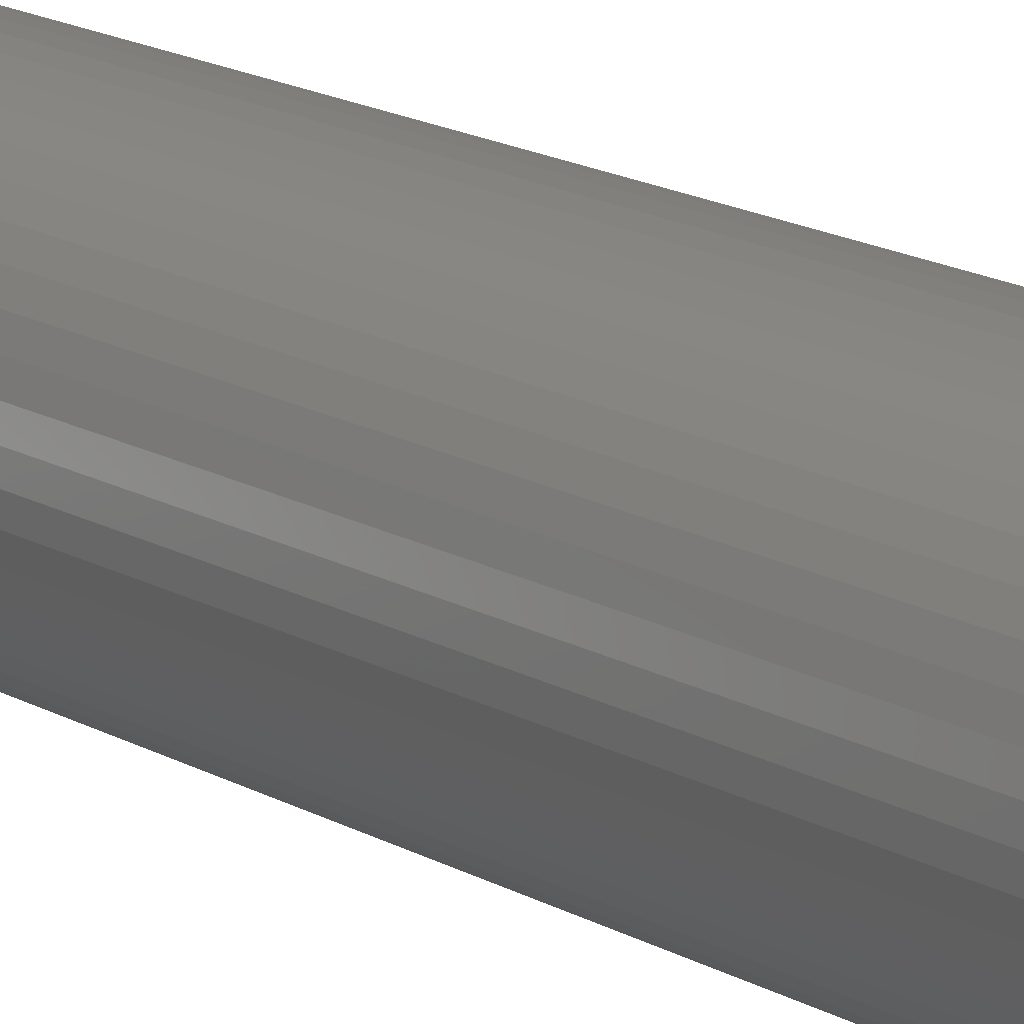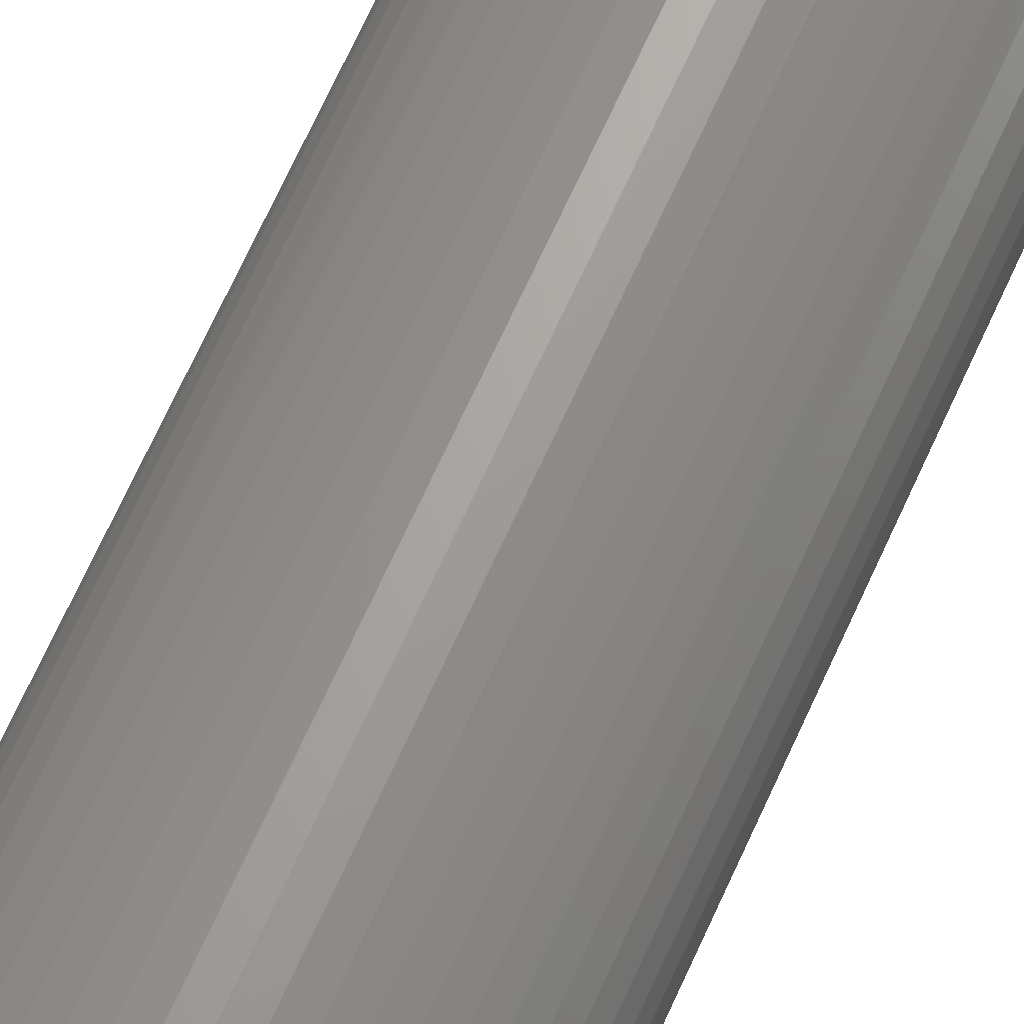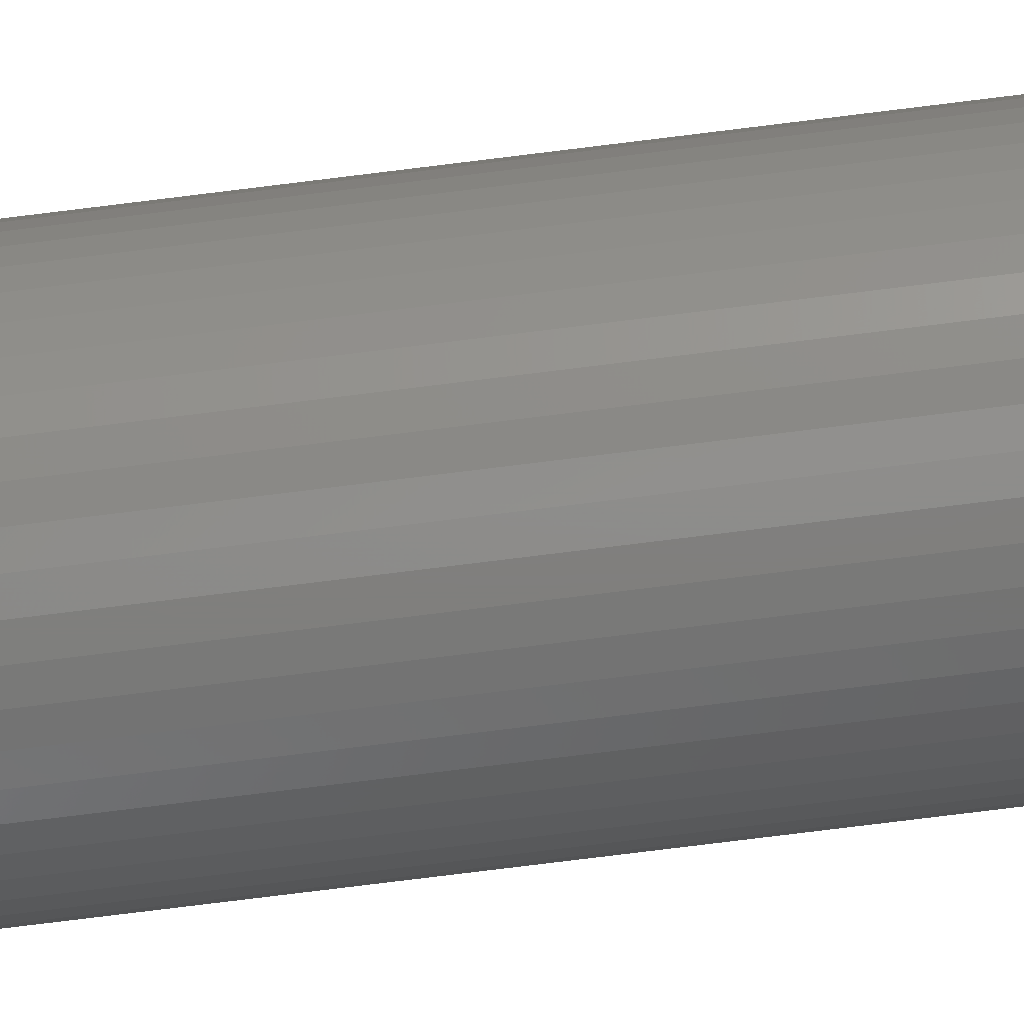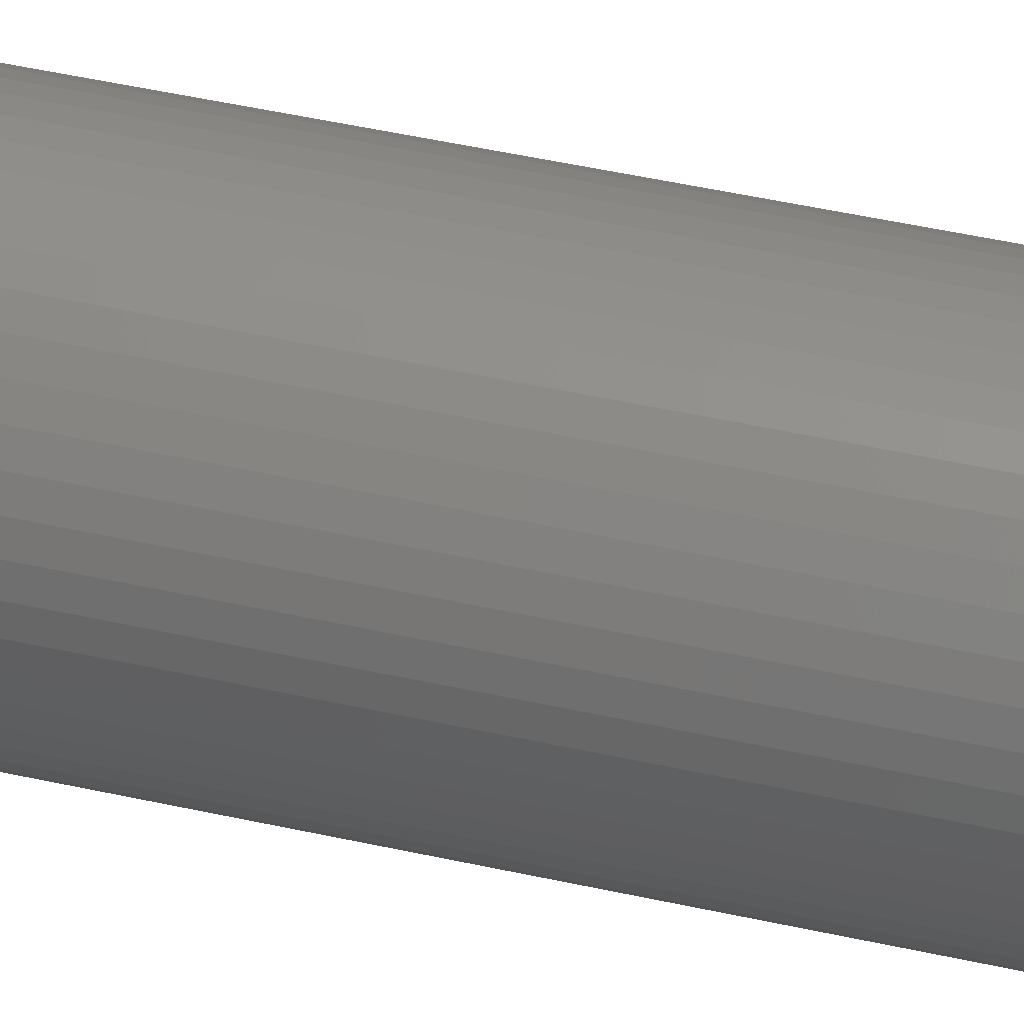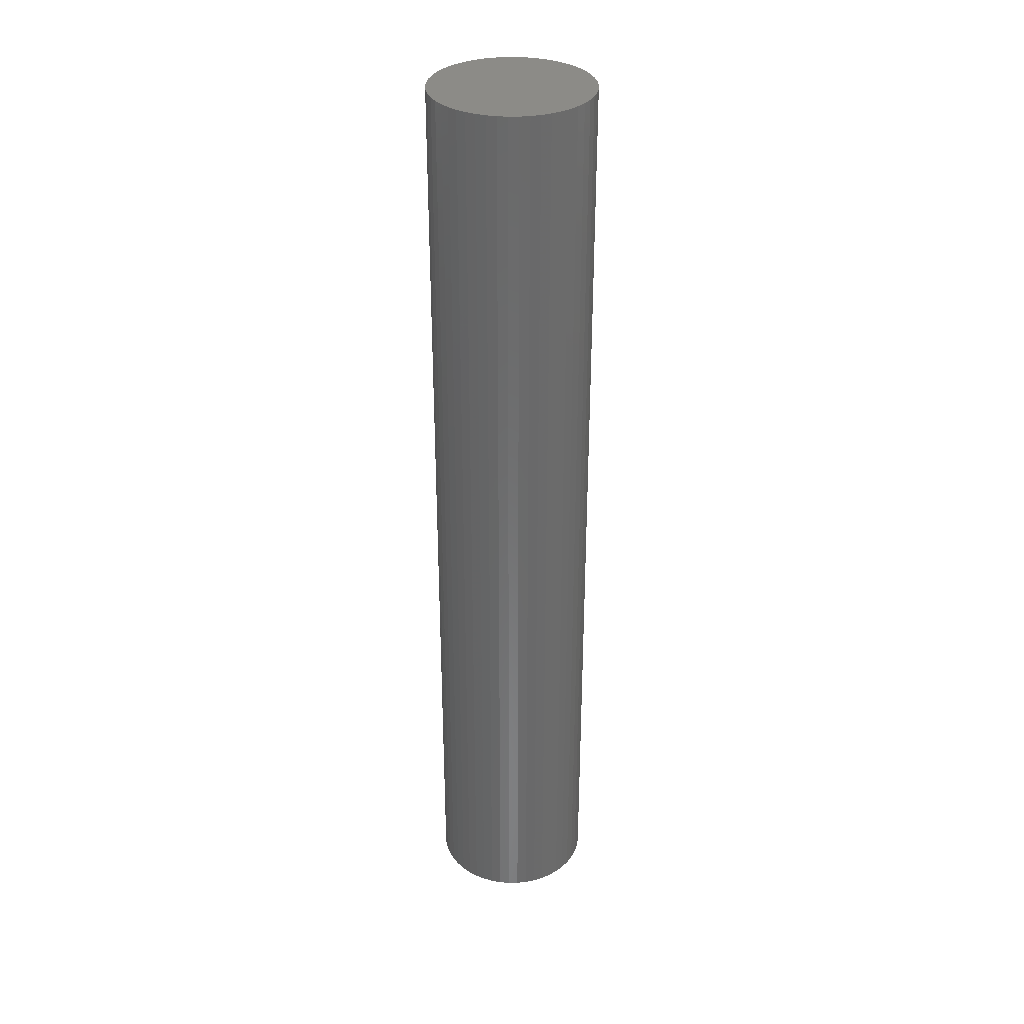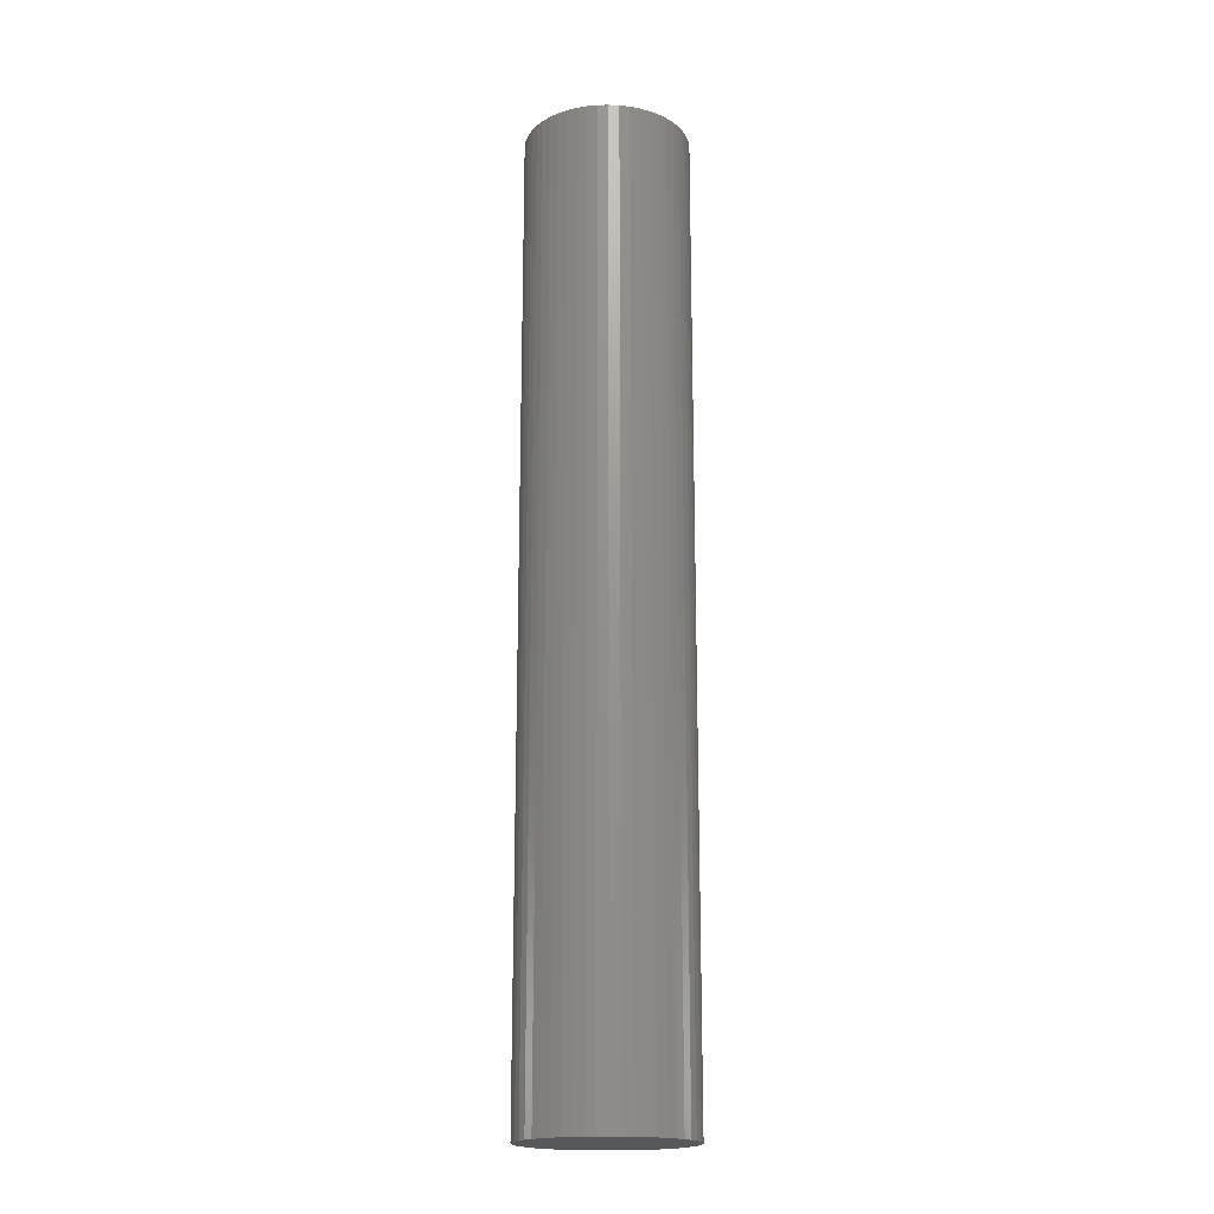
<metadata>
{"format":"stl","ext":"stl","renderer":"f3d","projection":"perspective","resolution":1024,"background":"white","views":[{"elev":14.9,"azim":142.1,"up":"+Y"},{"elev":66.5,"azim":-156.0,"up":"+Y"},{"elev":-79.1,"azim":-83.0,"up":"+Y"},{"elev":43.3,"azim":105.2,"up":"+Y"},{"elev":33.2,"azim":150.2,"up":"+Z"},{"elev":-18.6,"azim":24.1,"up":"+Z"}]}
</metadata>
<code>
# stl→obj: 100 verts, 196 faces
v 4.35 0 25.5
v 4.316 0.5452 -25.5
v 4.316 0.5452 25.5
v 4.35 0 -25.5
v -4.35 0 -25.5
v -4.316 0.5452 25.5
v -4.316 0.5452 -25.5
v -4.35 0 25.5
v 0.2731 4.341 -25.5
v -0.2731 4.341 25.5
v 0.2731 4.341 25.5
v -0.2731 4.341 -25.5
v 4.316 -0.5452 25.5
v 4.213 1.082 25.5
v 4.213 -1.082 25.5
v 4.045 1.601 25.5
v 4.045 -1.601 25.5
v 3.812 2.096 25.5
v 3.812 -2.096 25.5
v 3.519 2.557 25.5
v 3.519 -2.557 25.5
v 3.171 2.978 25.5
v 3.171 -2.978 25.5
v 2.773 3.352 25.5
v 2.773 -3.352 25.5
v 2.331 3.673 25.5
v 2.331 -3.673 25.5
v 1.852 3.936 25.5
v 1.852 -3.936 25.5
v 1.344 4.137 25.5
v 1.344 -4.137 25.5
v 0.8151 4.273 25.5
v 0.8151 -4.273 25.5
v 0.2731 -4.341 25.5
v -0.2731 -4.341 25.5
v -0.8151 4.273 25.5
v -0.8151 -4.273 25.5
v -1.344 4.137 25.5
v -1.344 -4.137 25.5
v -1.852 3.936 25.5
v -1.852 -3.936 25.5
v -2.331 3.673 25.5
v -2.331 -3.673 25.5
v -2.773 3.352 25.5
v -2.773 -3.352 25.5
v -3.171 2.978 25.5
v -3.171 -2.978 25.5
v -3.519 2.557 25.5
v -3.519 -2.557 25.5
v -3.812 2.096 25.5
v -3.812 -2.096 25.5
v -4.045 1.601 25.5
v -4.045 -1.601 25.5
v -4.213 1.082 25.5
v -4.213 -1.082 25.5
v -4.316 -0.5452 25.5
v 3.171 2.978 -25.5
v 2.773 3.352 -25.5
v 4.316 -0.5452 -25.5
v 4.213 -1.082 -25.5
v 4.213 1.082 -25.5
v 4.045 -1.601 -25.5
v 4.045 1.601 -25.5
v 3.812 -2.096 -25.5
v 3.812 2.096 -25.5
v 3.519 -2.557 -25.5
v 3.519 2.557 -25.5
v 3.171 -2.978 -25.5
v 2.773 -3.352 -25.5
v 2.331 -3.673 -25.5
v 2.331 3.673 -25.5
v 1.852 -3.936 -25.5
v 1.852 3.936 -25.5
v 1.344 -4.137 -25.5
v 1.344 4.137 -25.5
v 0.8151 -4.273 -25.5
v 0.8151 4.273 -25.5
v 0.2731 -4.341 -25.5
v -0.2731 -4.341 -25.5
v -0.8151 -4.273 -25.5
v -0.8151 4.273 -25.5
v -1.344 -4.137 -25.5
v -1.344 4.137 -25.5
v -1.852 -3.936 -25.5
v -1.852 3.936 -25.5
v -2.331 -3.673 -25.5
v -2.331 3.673 -25.5
v -2.773 -3.352 -25.5
v -2.773 3.352 -25.5
v -3.171 -2.978 -25.5
v -3.171 2.978 -25.5
v -3.519 -2.557 -25.5
v -3.519 2.557 -25.5
v -3.812 -2.096 -25.5
v -3.812 2.096 -25.5
v -4.045 -1.601 -25.5
v -4.045 1.601 -25.5
v -4.213 -1.082 -25.5
v -4.213 1.082 -25.5
v -4.316 -0.5452 -25.5
f 1 2 3
f 2 1 4
f 5 6 7
f 6 5 8
f 9 10 11
f 10 9 12
f 3 13 1
f 14 13 3
f 14 15 13
f 16 15 14
f 16 17 15
f 18 17 16
f 18 19 17
f 20 19 18
f 20 21 19
f 22 21 20
f 22 23 21
f 24 23 22
f 24 25 23
f 26 25 24
f 26 27 25
f 28 27 26
f 28 29 27
f 30 29 28
f 30 31 29
f 32 31 30
f 32 33 31
f 11 33 32
f 11 34 33
f 10 34 11
f 10 35 34
f 36 35 10
f 36 37 35
f 38 37 36
f 38 39 37
f 40 39 38
f 40 41 39
f 42 41 40
f 42 43 41
f 44 43 42
f 44 45 43
f 46 45 44
f 46 47 45
f 48 47 46
f 48 49 47
f 50 49 48
f 50 51 49
f 52 51 50
f 52 53 51
f 54 53 52
f 54 55 53
f 6 55 54
f 6 56 55
f 56 6 8
f 57 24 22
f 24 57 58
f 59 2 4
f 60 2 59
f 60 61 2
f 62 61 60
f 62 63 61
f 64 63 62
f 64 65 63
f 66 65 64
f 66 67 65
f 68 67 66
f 68 57 67
f 69 57 68
f 69 58 57
f 70 58 69
f 70 71 58
f 72 71 70
f 72 73 71
f 74 73 72
f 74 75 73
f 76 75 74
f 76 77 75
f 78 77 76
f 78 9 77
f 79 9 78
f 79 12 9
f 80 12 79
f 80 81 12
f 82 81 80
f 82 83 81
f 84 83 82
f 84 85 83
f 86 85 84
f 86 87 85
f 88 87 86
f 88 89 87
f 90 89 88
f 90 91 89
f 92 91 90
f 92 93 91
f 94 93 92
f 94 95 93
f 96 95 94
f 96 97 95
f 98 97 96
f 98 99 97
f 100 99 98
f 100 7 99
f 7 100 5
f 89 46 44
f 46 89 91
f 83 40 38
f 40 83 85
f 16 65 18
f 65 16 63
f 18 67 20
f 67 18 65
f 75 32 30
f 32 75 77
f 71 28 26
f 28 71 73
f 97 50 95
f 50 97 52
f 93 46 91
f 46 93 48
f 12 36 10
f 36 12 81
f 19 62 17
f 62 19 64
f 17 60 15
f 60 17 62
f 3 61 14
f 61 3 2
f 73 30 28
f 30 73 75
f 58 26 24
f 26 58 71
f 99 52 97
f 52 99 54
f 85 42 40
f 42 85 87
f 13 4 1
f 4 13 59
f 90 45 47
f 45 90 88
f 100 8 5
f 8 100 56
f 79 34 35
f 34 79 78
f 14 63 16
f 63 14 61
f 20 57 22
f 57 20 67
f 77 11 32
f 11 77 9
f 95 48 93
f 48 95 50
f 7 54 99
f 54 7 6
f 87 44 42
f 44 87 89
f 81 38 36
f 38 81 83
f 23 66 21
f 66 23 68
f 72 27 29
f 27 72 70
f 69 23 25
f 23 69 68
f 15 59 13
f 59 15 60
f 84 39 41
f 39 84 82
f 74 29 31
f 29 74 72
f 76 31 33
f 31 76 74
f 78 33 34
f 33 78 76
f 21 64 19
f 64 21 66
f 80 35 37
f 35 80 79
f 86 41 43
f 41 86 84
f 82 37 39
f 37 82 80
f 90 49 92
f 49 90 47
f 94 53 96
f 53 94 51
f 96 55 98
f 55 96 53
f 98 56 100
f 56 98 55
f 70 25 27
f 25 70 69
f 88 43 45
f 43 88 86
f 92 51 94
f 51 92 49

</code>
